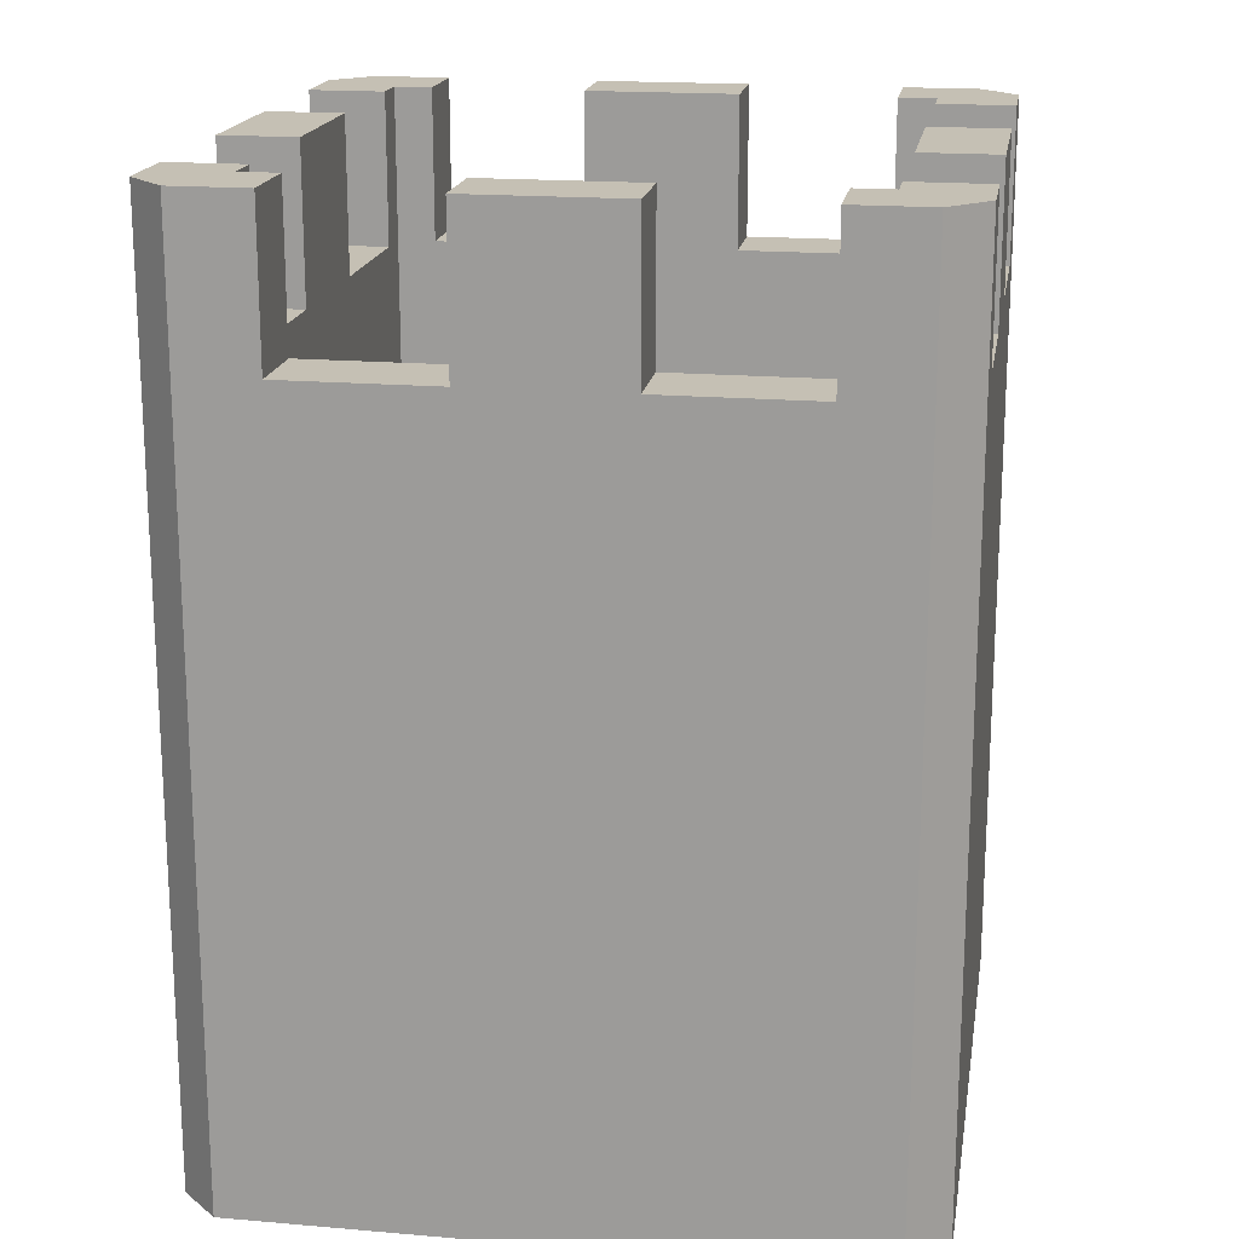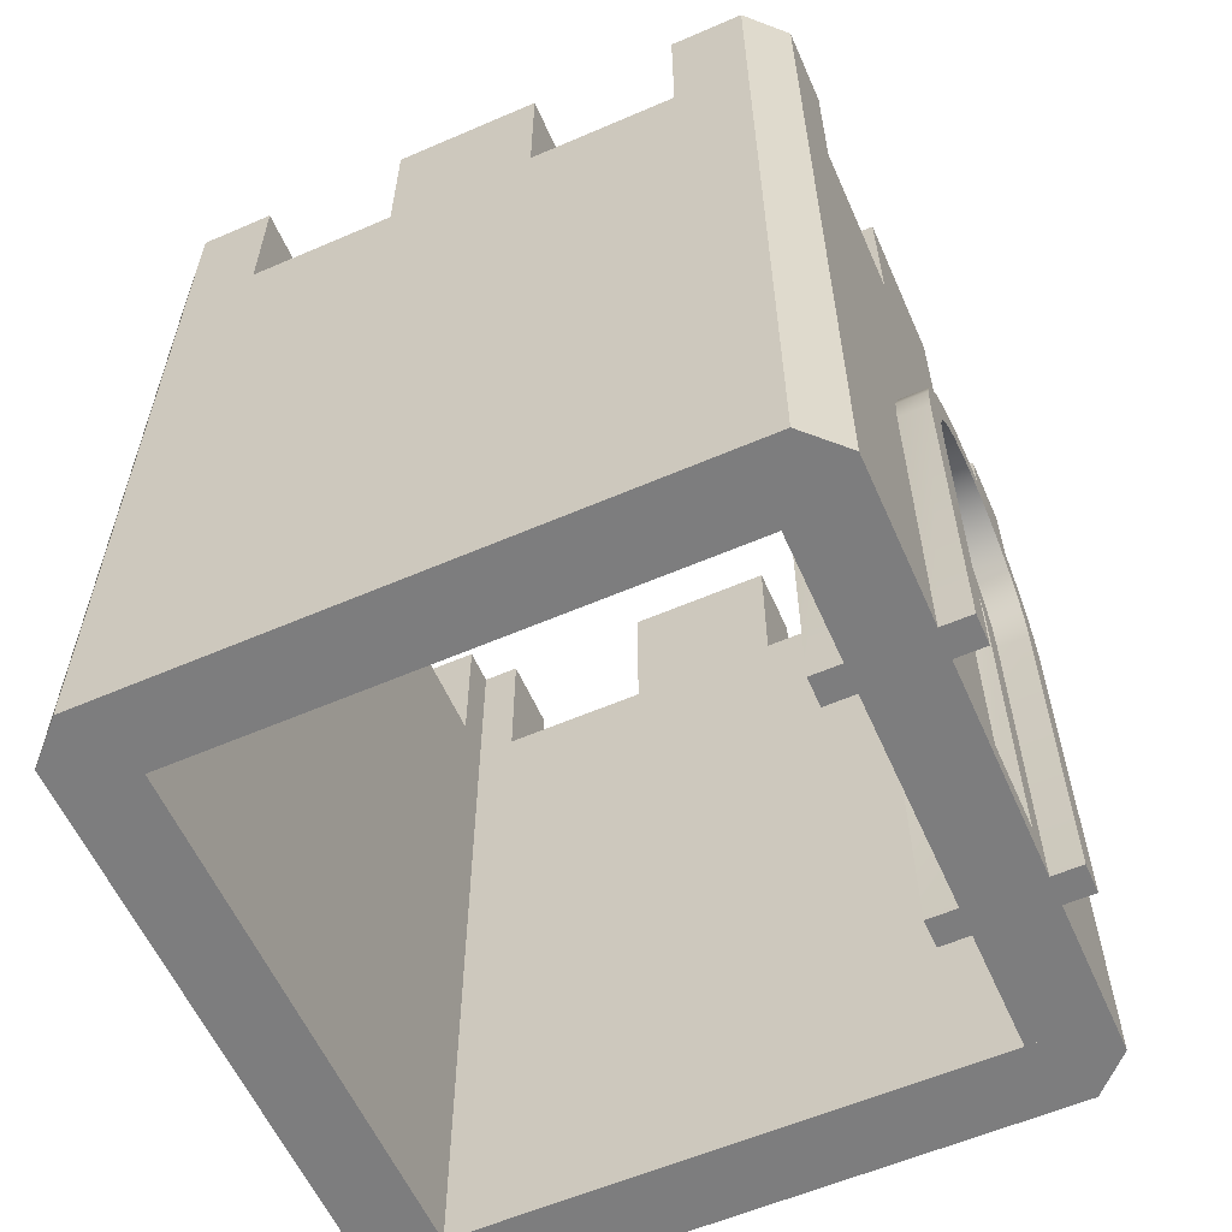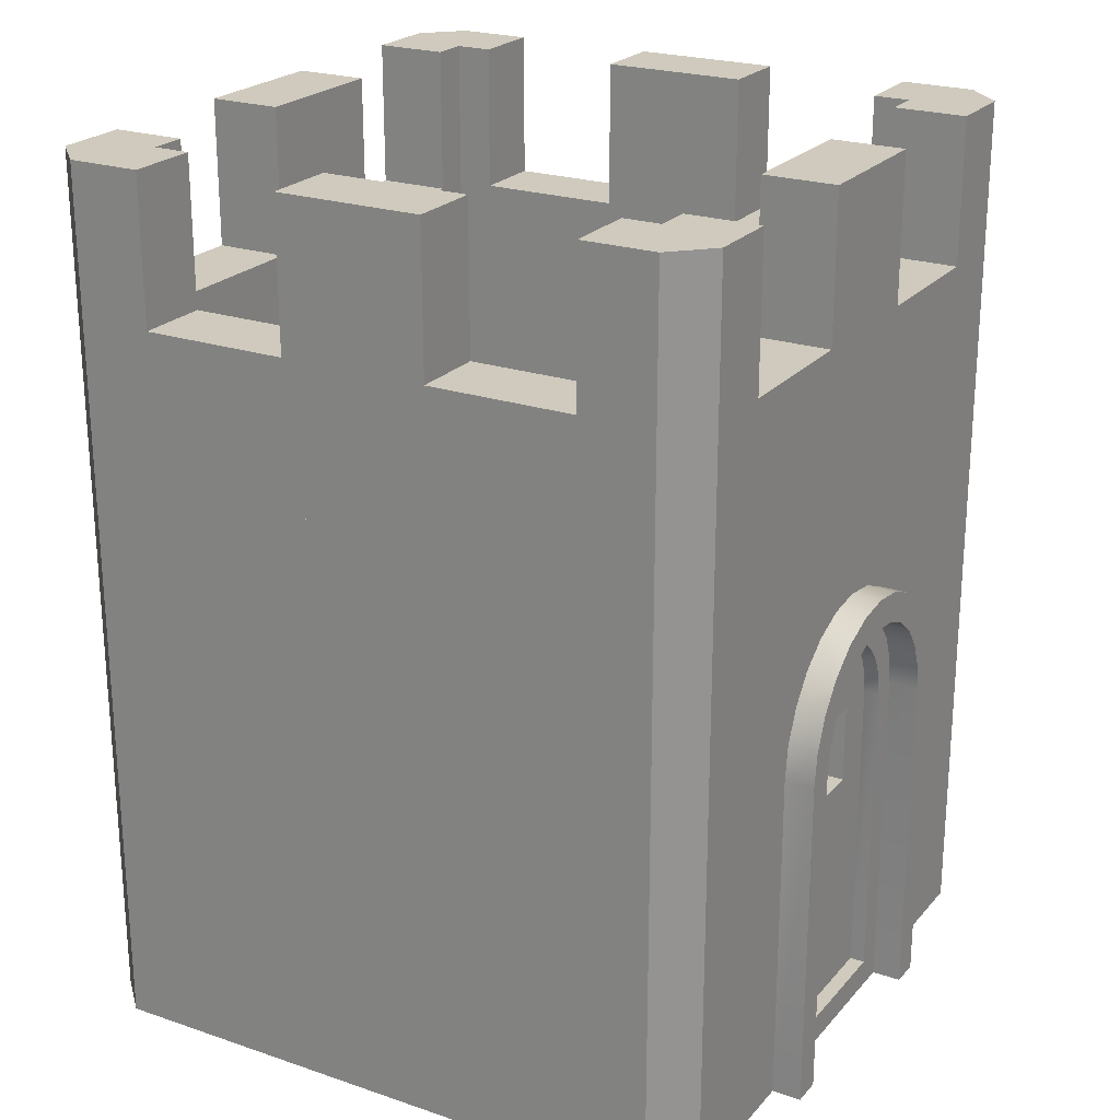
<metadata>
{"format":"obj","ext":"obj","renderer":"f3d","projection":"perspective","resolution":1024,"background":"white","views":[{"elev":18.2,"azim":-80.6,"up":"+Y"},{"elev":-59.2,"azim":23.9,"up":"+Y"},{"elev":23.1,"azim":29.9,"up":"+Y"}]}
</metadata>
<code>
g wall_doorwayRound_2
v 0.4375 0 0.5
v 0.4375 1 0.5
v 0.5 -2.707e-16 0.5625
v 0.5 1 0.5625
v 0.5 -6.317e-16 -0.5625
v 0.5 1 -0.5625
v 0.4375 0 -0.5
v 0.4375 1 -0.5
v 0.5625 1 0.5
v 0.5625 0 0.5
v 0.5625 1 -0.5
v 0.6125 0 -0.1823
v 0.6125 0 -0.2327
v 0.3875 0 -0.1823
v 0.5625 0 -0.2327
v 0.4375 0 -0.2314
v 0.5625 0 -0.5
v 0.3875 0 -0.2314
v 0.5625 0 0.2327
v 0.4375 0 0.2314
v 0.3875 0 0.1823
v 0.6125 0 0.1823
v 0.6125 0 0.2327
v 0.3875 0 0.2314
v 0.5625 0.5756 -0.2327
v 0.5625 0.6326 -0.2252
v 0.5625 0.6888 -0.2019
v 0.5625 0.7371 -0.1648
v 0.5625 0.7742 -0.1166
v 0.5625 0.7974 -0.06034
v 0.5625 0.8054 3.61e-16
v 0.5625 0.7974 0.06034
v 0.5625 0.7742 0.1166
v 0.5625 0.7371 0.1648
v 0.5625 0.6888 0.2019
v 0.5625 0.6326 0.2252
v 0.5625 0.5756 0.2327
v 0.4375 0.5755 0.2314
v 0.4375 0.6323 0.224
v 0.4375 0.6882 0.2008
v 0.4375 0.7362 0.164
v 0.4375 0.7731 0.1159
v 0.4375 0.7962 0.06001
v 0.4375 0.8041 -3.61e-16
v 0.4375 0.7962 -0.06001
v 0.4375 0.7731 -0.1159
v 0.4375 0.7362 -0.164
v 0.4375 0.6882 -0.2008
v 0.4375 0.6323 -0.224
v 0.4375 0.5755 -0.2314
v 0.3875 0.5723 0.1823
v 0.6125 0.5723 0.1823
v 0.3875 0.6194 0.176
v 0.6125 0.6194 0.176
v 0.3875 0.6634 0.1578
v 0.6125 0.6634 0.1578
v 0.3875 0.7011 0.1289
v 0.6125 0.7011 0.1289
v 0.6125 0.7301 0.09113
v 0.3875 0.7301 0.09113
v 0.6125 0.7483 0.04717
v 0.3875 0.7483 0.04717
v 0.6125 0.7545 0
v 0.3875 0.7545 0
v 0.6125 0.7483 -0.04717
v 0.3875 0.7483 -0.04717
v 0.6125 0.7301 -0.09113
v 0.3875 0.7301 -0.09113
v 0.6125 0.7011 -0.1289
v 0.3875 0.7011 -0.1289
v 0.6125 0.6634 -0.1578
v 0.3875 0.6634 -0.1578
v 0.6125 0.6194 -0.176
v 0.3875 0.6194 -0.176
v 0.6125 0.5723 -0.1823
v 0.3875 0.5723 -0.1823
v 0.3875 0.6882 0.2008
v 0.3875 0.6323 0.224
v 0.3875 0.5755 0.2314
v 0.3875 0.7362 0.164
v 0.3875 0.7731 0.1159
v 0.3875 0.7962 0.06001
v 0.3875 0.8041 -3.61e-16
v 0.3875 0.7962 -0.06001
v 0.3875 0.7731 -0.1159
v 0.3875 0.7362 -0.164
v 0.3875 0.6882 -0.2008
v 0.3875 0.6323 -0.224
v 0.3875 0.5755 -0.2314
v 0.6125 0.6888 -0.2019
v 0.6125 0.7371 -0.1648
v 0.6125 0.7742 -0.1166
v 0.6125 0.7974 -0.06034
v 0.6125 0.8054 3.61e-16
v 0.6125 0.7974 0.06034
v 0.6125 0.7742 0.1166
v 0.6125 0.7371 0.1648
v 0.6125 0.6888 0.2019
v 0.6125 0.6326 0.2252
v 0.6125 0.5756 0.2327
v 0.6125 0.5756 -0.2327
v 0.6125 0.6326 -0.2252
f 3 2 1
f 2 3 4
f 7 6 5
f 6 7 8
f 4 10 9
f 10 4 3
f 6 9 11
f 9 6 4
f 4 6 8
f 4 8 2
f 14 13 12
f 13 14 15
f 15 14 16
f 15 16 17
f 17 16 5
f 16 14 18
f 7 5 16
f 11 5 6
f 5 11 17
f 3 19 10
f 20 19 3
f 21 19 20
f 22 19 21
f 19 22 23
f 20 3 1
f 21 20 24
f 15 17 25
f 17 26 25
f 17 27 26
f 11 27 17
f 27 11 28
f 28 11 29
f 29 11 30
f 30 11 9
f 30 9 31
f 31 9 32
f 32 9 33
f 33 9 34
f 34 9 35
f 35 9 36
f 36 9 37
f 37 9 19
f 19 9 10
f 1 38 20
f 2 38 1
f 2 39 38
f 2 40 39
f 2 41 40
f 2 42 41
f 2 43 42
f 2 44 43
f 2 45 44
f 8 45 2
f 8 46 45
f 8 47 46
f 8 48 47
f 8 49 48
f 8 50 49
f 8 16 50
f 16 8 7
f 51 22 21
f 22 51 52
f 53 52 51
f 52 53 54
f 55 54 53
f 54 55 56
f 57 56 55
f 56 57 58
f 57 59 58
f 59 57 60
f 60 61 59
f 61 60 62
f 62 63 61
f 63 62 64
f 64 65 63
f 65 64 66
f 66 67 65
f 67 66 68
f 68 69 67
f 69 68 70
f 69 72 71
f 72 69 70
f 71 74 73
f 74 71 72
f 73 76 75
f 76 73 74
f 75 14 12
f 14 75 76
f 24 51 21
f 51 24 77
f 77 24 78
f 78 24 79
f 77 53 51
f 80 53 77
f 80 55 53
f 80 57 55
f 81 57 80
f 81 60 57
f 82 60 81
f 82 62 60
f 82 64 62
f 83 64 82
f 83 66 64
f 84 66 83
f 84 68 66
f 85 68 84
f 85 70 68
f 85 72 70
f 86 72 85
f 86 74 72
f 86 76 74
f 87 76 86
f 87 14 76
f 88 14 87
f 89 14 88
f 14 89 18
f 38 24 20
f 24 38 79
f 39 79 38
f 79 39 78
f 40 78 39
f 78 40 77
f 41 77 40
f 77 41 80
f 81 41 42
f 41 81 80
f 82 42 43
f 42 82 81
f 83 43 44
f 43 83 82
f 84 44 45
f 44 84 83
f 85 45 46
f 45 85 84
f 86 46 47
f 46 86 85
f 86 48 87
f 48 86 47
f 87 49 88
f 49 87 48
f 88 50 89
f 50 88 49
f 89 16 18
f 16 89 50
f 91 75 90
f 75 91 73
f 73 91 71
f 71 91 92
f 71 92 69
f 69 92 67
f 67 92 93
f 67 93 65
f 65 93 94
f 65 94 63
f 63 94 61
f 61 94 95
f 61 95 59
f 59 95 96
f 59 96 58
f 58 96 97
f 58 97 56
f 56 97 54
f 54 97 98
f 54 98 52
f 52 98 22
f 22 98 23
f 23 98 99
f 23 99 100
f 102 13 101
f 13 102 12
f 12 102 90
f 12 90 75
f 25 13 15
f 13 25 101
f 26 101 25
f 101 26 102
f 27 102 26
f 102 27 90
f 28 90 27
f 90 28 91
f 28 92 91
f 92 28 29
f 29 93 92
f 93 29 30
f 30 94 93
f 94 30 31
f 31 95 94
f 95 31 32
f 32 96 95
f 96 32 33
f 33 97 96
f 97 33 34
f 97 35 98
f 35 97 34
f 98 36 99
f 36 98 35
f 99 37 100
f 37 99 36
f 100 19 23
f 19 100 37
g wall_straight_3
v -0.5625 0 0.5
v -0.5625 1 0.5
v -0.5 -2.707e-16 0.5625
v -0.5 1 0.5625
v -0.5 -6.317e-16 -0.5625
v -0.5 1 -0.5625
v -0.5625 0 -0.5
v -0.5625 1 -0.5
v -0.4375 1 0.5
v -0.4375 0 0.5
v -0.4375 1 -0.5
v -0.4375 0 -0.5
f 105 104 103
f 104 105 106
f 109 108 107
f 108 109 110
f 106 112 111
f 112 106 105
f 108 111 113
f 111 108 106
f 106 108 110
f 106 110 104
f 105 114 112
f 114 105 107
f 107 105 103
f 107 103 109
f 113 107 108
f 107 113 114
f 111 114 113
f 114 111 112
f 103 110 109
f 110 103 104
g wall_straight_4
v -0.5 0 0.4375
v -0.5 1 0.4375
v -0.5625 -2.707e-16 0.5
v -0.5625 1 0.5
v 0.5625 -6.317e-16 0.5
v 0.5625 1 0.5
v 0.5 0 0.4375
v 0.5 1 0.4375
v -0.5 1 0.5625
v -0.5 0 0.5625
v 0.5 1 0.5625
v 0.5 0 0.5625
f 117 116 115
f 116 117 118
f 121 120 119
f 120 121 122
f 118 124 123
f 124 118 117
f 120 123 125
f 123 120 118
f 118 120 122
f 118 122 116
f 117 126 124
f 126 117 119
f 119 117 115
f 119 115 121
f 125 119 120
f 119 125 126
f 123 126 125
f 126 123 124
f 115 122 121
f 122 115 116
g wall_straight_5
v -0.5 0 -0.5625
v -0.5 1 -0.5625
v -0.5625 -2.707e-16 -0.5
v -0.5625 1 -0.5
v 0.5625 -6.317e-16 -0.5
v 0.5625 1 -0.5
v 0.5 0 -0.5625
v 0.5 1 -0.5625
v -0.5 1 -0.4375
v -0.5 0 -0.4375
v 0.5 1 -0.4375
v 0.5 0 -0.4375
f 129 128 127
f 128 129 130
f 133 132 131
f 132 133 134
f 130 136 135
f 136 130 129
f 132 135 137
f 135 132 130
f 130 132 134
f 130 134 128
f 129 138 136
f 138 129 131
f 131 129 127
f 131 127 133
f 137 131 132
f 131 137 138
f 135 138 137
f 138 135 136
f 127 134 133
f 134 127 128
g door_round_6
v 0.5625 0.6634 -0.1578
v 0.5625 0.5692 -0.135
v 0.5625 0.7011 -0.1289
v 0.5625 0.6071 -0.13
v 0.5625 0.6396 -0.1166
v 0.5625 0.7301 -0.09113
v 0.5625 0.6674 -0.09519
v 0.5625 0.6888 -0.06731
v 0.5625 0.7483 -0.04717
v 0.5625 0.7023 -0.03484
v 0.5625 0.7545 -1.358e-09
v 0.5625 0.7069 -1.003e-09
v 0.5625 0.7483 0.04717
v 0.5625 0.7023 0.03484
v 0.5625 0.6888 0.06731
v 0.5625 0.7301 0.09113
v 0.5625 0.6674 0.09519
v 0.5625 0.7011 0.1289
v 0.5625 0.6396 0.1166
v 0.5625 0.6071 0.13
v 0.5625 0.6634 0.1578
v 0.5625 0.5692 0.135
v 0.5625 0.04723 0.135
v 0.5625 0 0.1823
v 0.5625 0.04723 -0.135
v 0.5625 0 -0.1823
v 0.5625 0.6194 -0.176
v 0.5625 0.5723 -0.1823
v 0.5625 0.6194 0.176
v 0.5625 0.5723 0.1823
v 0.4375 0 -0.1823
v 0.4375 0.5723 -0.1823
v 0.4375 0 0.1823
v 0.4375 0.5723 0.1823
v 0.4375 0.6194 -0.176
v 0.4375 0.04723 -0.135
v 0.4375 0.6634 -0.1578
v 0.4375 0.5692 -0.135
v 0.4375 0.04723 0.135
v 0.4375 0.6634 0.1578
v 0.4375 0.6194 0.176
v 0.4375 0.7011 -0.1289
v 0.4375 0.6071 -0.13
v 0.4375 0.6396 -0.1166
v 0.4375 0.7301 -0.09113
v 0.4375 0.6674 -0.09519
v 0.4375 0.6888 -0.06731
v 0.4375 0.7483 -0.04717
v 0.4375 0.7023 -0.03484
v 0.4375 0.7545 -1.358e-09
v 0.4375 0.7069 -1.003e-09
v 0.4375 0.7483 0.04717
v 0.4375 0.7023 0.03484
v 0.4375 0.6888 0.06731
v 0.4375 0.7301 0.09113
v 0.4375 0.6674 0.09519
v 0.4375 0.7011 0.1289
v 0.4375 0.6396 0.1166
v 0.4375 0.6071 0.13
v 0.4375 0.5692 0.135
v 0.5371 0.04723 0.135
v 0.5371 0.5692 0.135
v 0.5371 0.04723 -0.135
v 0.5371 0.5692 -0.135
v 0.5371 0.6071 -0.13
v 0.5371 0.6396 -0.1166
v 0.5371 0.6674 -0.09519
v 0.5371 0.6888 -0.06731
v 0.5371 0.7023 -0.03484
v 0.5371 0.7069 -1.003e-09
v 0.5371 0.7023 0.03484
v 0.5371 0.6888 0.06731
v 0.5371 0.6674 0.09519
v 0.5371 0.6396 0.1166
v 0.5371 0.6071 0.13
v 0.4721 0.04723 -0.135
v 0.4721 0.5692 -0.135
v 0.4721 0.04723 0.135
v 0.4721 0.5692 0.135
v 0.4721 0.6071 0.13
v 0.4721 0.6396 0.1166
v 0.4721 0.6674 0.09519
v 0.4721 0.6888 0.06731
v 0.4721 0.7023 0.03484
v 0.4721 0.7069 -1.003e-09
v 0.4721 0.7023 -0.03484
v 0.4721 0.6888 -0.06731
v 0.4721 0.6674 -0.09519
v 0.4721 0.6396 -0.1166
v 0.4721 0.6071 -0.13
v 0.5371 0.5692 -0.05984
v 0.5371 0.5692 0.05984
v 0.5371 0.4367 0.05984
v 0.5371 0.4367 -0.05984
v 0.4721 0.4367 -0.05984
v 0.4721 0.4367 0.05984
v 0.4721 0.5692 0.05984
v 0.4721 0.5692 -0.05984
f 141 140 139
f 140 141 142
f 142 141 143
f 143 141 144
f 143 144 145
f 145 144 146
f 146 144 147
f 146 147 148
f 148 147 149
f 148 149 150
f 150 149 151
f 150 151 152
f 152 151 153
f 153 151 154
f 153 154 155
f 155 154 156
f 155 156 157
f 157 156 158
f 158 156 159
f 158 159 160
f 160 159 161
f 162 161 159
f 162 163 161
f 164 163 162
f 164 165 163
f 165 164 166
f 163 165 139
f 163 139 140
f 162 159 167
f 162 167 168
f 170 164 169
f 164 170 166
f 171 164 162
f 164 171 169
f 168 171 162
f 171 168 172
f 169 173 170
f 173 169 174
f 174 169 171
f 173 174 175
f 175 174 176
f 174 171 177
f 177 171 178
f 178 171 179
f 179 171 172
f 176 180 175
f 180 176 181
f 180 181 182
f 180 182 183
f 183 182 184
f 183 184 185
f 183 185 186
f 186 185 187
f 186 187 188
f 188 187 189
f 188 189 190
f 190 189 191
f 190 191 192
f 190 192 193
f 193 192 194
f 193 194 195
f 195 194 196
f 195 196 197
f 195 197 178
f 178 197 198
f 178 198 177
f 173 166 170
f 166 173 165
f 175 165 173
f 165 175 139
f 180 139 175
f 139 180 141
f 180 144 141
f 144 180 183
f 183 147 144
f 147 183 186
f 186 149 147
f 149 186 188
f 188 151 149
f 151 188 190
f 190 154 151
f 154 190 193
f 193 156 154
f 156 193 195
f 156 178 159
f 178 156 195
f 159 179 167
f 179 159 178
f 167 172 168
f 172 167 179
f 199 160 161
f 160 199 200
f 201 161 163
f 161 201 199
f 140 201 163
f 201 140 202
f 142 202 140
f 202 142 203
f 143 203 142
f 203 143 204
f 145 204 143
f 204 145 205
f 206 145 146
f 145 206 205
f 207 146 148
f 146 207 206
f 208 148 150
f 148 208 207
f 209 150 152
f 150 209 208
f 210 152 153
f 152 210 209
f 211 153 155
f 153 211 210
f 211 157 212
f 157 211 155
f 212 158 213
f 158 212 157
f 213 160 200
f 160 213 158
f 215 174 214
f 174 215 176
f 174 216 214
f 216 174 177
f 177 217 216
f 217 177 198
f 198 218 217
f 218 198 197
f 197 219 218
f 219 197 196
f 196 220 219
f 220 196 194
f 194 221 220
f 221 194 192
f 192 222 221
f 222 192 191
f 191 223 222
f 223 191 189
f 189 224 223
f 224 189 187
f 187 225 224
f 225 187 185
f 185 226 225
f 226 185 184
f 226 182 227
f 182 226 184
f 227 181 228
f 181 227 182
f 228 176 215
f 176 228 181
f 207 229 206
f 229 207 230
f 230 207 208
f 230 208 209
f 230 209 210
f 230 210 231
f 232 206 229
f 232 205 206
f 232 204 205
f 232 203 204
f 201 203 232
f 203 201 202
f 201 232 199
f 199 232 231
f 199 231 210
f 199 210 211
f 199 211 212
f 199 212 213
f 199 213 200
f 214 228 215
f 228 214 233
f 233 214 216
f 228 233 227
f 227 233 226
f 226 233 225
f 233 216 234
f 234 216 235
f 235 216 221
f 221 216 220
f 220 216 219
f 219 216 218
f 218 216 217
f 236 225 233
f 225 236 224
f 224 236 235
f 224 235 223
f 223 235 222
f 222 235 221
f 229 233 232
f 233 229 236
f 235 229 230
f 229 235 236
f 235 231 234
f 231 235 230
f 233 231 232
f 231 233 234
g battlement_corner_7
v 0.5625 1.25 -0.375
v 0.5625 1.25 -0.125
v 0.4375 1.25 -0.375
v 0.4375 1.25 -0.125
v 0.4375 1.5 -0.125
v 0.5625 1.5 -0.125
v 0.5625 1.25 0.125
v 0.4375 1.25 0.125
v 0.5625 1.5 0.125
v 0.4375 1.5 0.125
v 0.5 1.5 -0.5625
v 0.5625 1.5 -0.5
v 0.4375 1.5 -0.5
v 0.5625 1.5 -0.375
v 0.4375 1.5 -0.375
v 0.5625 1.25 0.375
v 0.4375 1.25 0.375
v 0.5625 1.5 0.5
v 0.5625 1.5 0.375
v 0.4375 1.5 0.375
v 0.5 1.5 0.5625
v 0.4375 1.5 0.4375
v 0.375 1.5 0.5625
v 0.375 1.5 0.4375
v -0.5 1 0.4375
v -0.5625 1.5 0.5
v -0.5 1.5 0.4375
v -0.125 1.25 0.4375
v -0.125 1.5 0.4375
v -0.125 1.25 0.5625
v -0.125 1.5 0.5625
v 0.125 1.5 0.4375
v 0.125 1.5 0.5625
v 0.375 1.25 0.4375
v 0.375 1.25 0.5625
v -0.375 1.25 0.4375
v -0.375 1.25 0.5625
v 0.4375 1 0.4375
v 0.125 1.25 0.4375
v -0.375 1.5 0.4375
v 0.125 1.25 0.5625
v -0.5 1.5 0.5625
v -0.375 1.5 0.5625
f 239 238 237
f 238 239 240
f 241 238 240
f 238 241 242
f 245 244 243
f 244 245 246
f 241 245 242
f 245 241 246
f 248 6 247
f 6 248 11
f 8 247 6
f 247 8 249
f 247 250 248
f 250 247 251
f 251 247 249
f 244 252 243
f 252 244 253
f 250 239 237
f 239 250 251
f 245 238 242
f 243 238 245
f 9 238 243
f 9 237 238
f 11 237 9
f 11 250 237
f 250 11 248
f 9 243 252
f 9 252 254
f 254 252 255
f 256 254 255
f 254 256 257
f 257 256 258
f 257 258 259
f 259 258 260
f 256 252 253
f 252 256 255
f 262 261 104
f 261 262 263
f 266 265 264
f 265 266 267
f 265 269 268
f 269 265 267
f 257 9 254
f 9 257 4
f 271 260 270
f 260 271 259
f 272 266 264
f 266 272 273
f 4 11 9
f 11 4 6
f 6 4 274
f 274 4 106
f 274 106 261
f 261 106 104
f 8 6 274
f 274 270 258
f 270 274 261
f 270 261 275
f 258 270 260
f 261 272 275
f 272 261 263
f 272 263 276
f 275 264 268
f 268 264 265
f 264 275 272
f 4 271 106
f 271 4 257
f 271 257 259
f 277 106 271
f 273 106 277
f 106 273 278
f 278 273 279
f 269 266 277
f 266 269 267
f 273 277 266
f 106 262 104
f 262 106 278
f 263 279 276
f 279 263 278
f 278 263 262
f 275 271 270
f 271 275 277
f 269 275 268
f 275 269 277
f 279 272 276
f 272 279 273
f 8 239 249
f 239 8 274
f 239 274 240
f 240 274 244
f 240 244 241
f 244 274 253
f 253 274 256
f 256 274 258
f 246 241 244
f 251 249 239
g battlement_corner_8
v -0.5625 1.25 0.375
v -0.5625 1.25 0.125
v -0.4375 1.25 0.375
v -0.4375 1.25 0.125
v -0.4375 1.5 0.125
v -0.5625 1.5 0.125
v -0.5625 1.25 -0.125
v -0.4375 1.25 -0.125
v -0.5625 1.5 -0.125
v -0.4375 1.5 -0.125
v -0.4375 1.5 0.5
v -0.5625 1.5 0.375
v -0.4375 1.5 0.375
v -0.5625 1.25 -0.375
v -0.4375 1.25 -0.375
v -0.5625 1.5 -0.5
v -0.5625 1.5 -0.375
v -0.4375 1.5 -0.375
v -0.5 1.5 -0.5625
v -0.4375 1.5 -0.4375
v -0.375 1.5 -0.5625
v -0.375 1.5 -0.4375
v 0.5 1 -0.4375
v 0.5 1.5 -0.4375
v 0.125 1.25 -0.4375
v 0.125 1.5 -0.4375
v 0.125 1.25 -0.5625
v 0.125 1.5 -0.5625
v -0.125 1.5 -0.4375
v -0.125 1.5 -0.5625
v -0.375 1.25 -0.4375
v -0.375 1.25 -0.5625
v 0.375 1.25 -0.4375
v 0.375 1.25 -0.5625
v -0.4375 1 -0.4375
v -0.125 1.25 -0.4375
v 0.375 1.5 -0.4375
v -0.125 1.25 -0.5625
v 0.375 1.5 -0.5625
f 282 281 280
f 281 282 283
f 284 281 283
f 281 284 285
f 288 287 286
f 287 288 289
f 284 288 285
f 288 284 289
f 262 106 278
f 106 262 104
f 111 278 106
f 278 111 290
f 278 291 262
f 291 278 292
f 292 278 290
f 287 293 286
f 293 287 294
f 291 282 280
f 282 291 292
f 288 281 285
f 286 281 288
f 110 281 286
f 110 280 281
f 104 280 110
f 104 291 280
f 291 104 262
f 110 286 293
f 110 293 295
f 295 293 296
f 297 295 296
f 295 297 298
f 298 297 299
f 298 299 300
f 300 299 301
f 297 293 294
f 293 297 296
f 248 302 11
f 302 248 303
f 306 305 304
f 305 306 307
f 305 309 308
f 309 305 307
f 298 110 295
f 110 298 108
f 311 301 310
f 301 311 300
f 312 306 304
f 306 312 313
f 108 104 110
f 104 108 106
f 106 108 314
f 314 108 6
f 314 6 302
f 302 6 11
f 111 106 314
f 314 310 299
f 310 314 302
f 310 302 315
f 299 310 301
f 302 312 315
f 312 302 303
f 312 303 316
f 315 304 308
f 308 304 305
f 304 315 312
f 108 311 6
f 311 108 298
f 311 298 300
f 317 6 311
f 313 6 317
f 6 313 247
f 247 313 318
f 309 306 317
f 306 309 307
f 313 317 306
f 6 248 11
f 248 6 247
f 303 318 316
f 318 303 247
f 247 303 248
f 315 311 310
f 311 315 317
f 309 315 308
f 315 309 317
f 318 312 316
f 312 318 313
f 111 282 290
f 282 111 314
f 282 314 283
f 283 314 287
f 283 287 284
f 287 314 294
f 294 314 297
f 297 314 299
f 289 284 287
f 292 290 282

</code>
